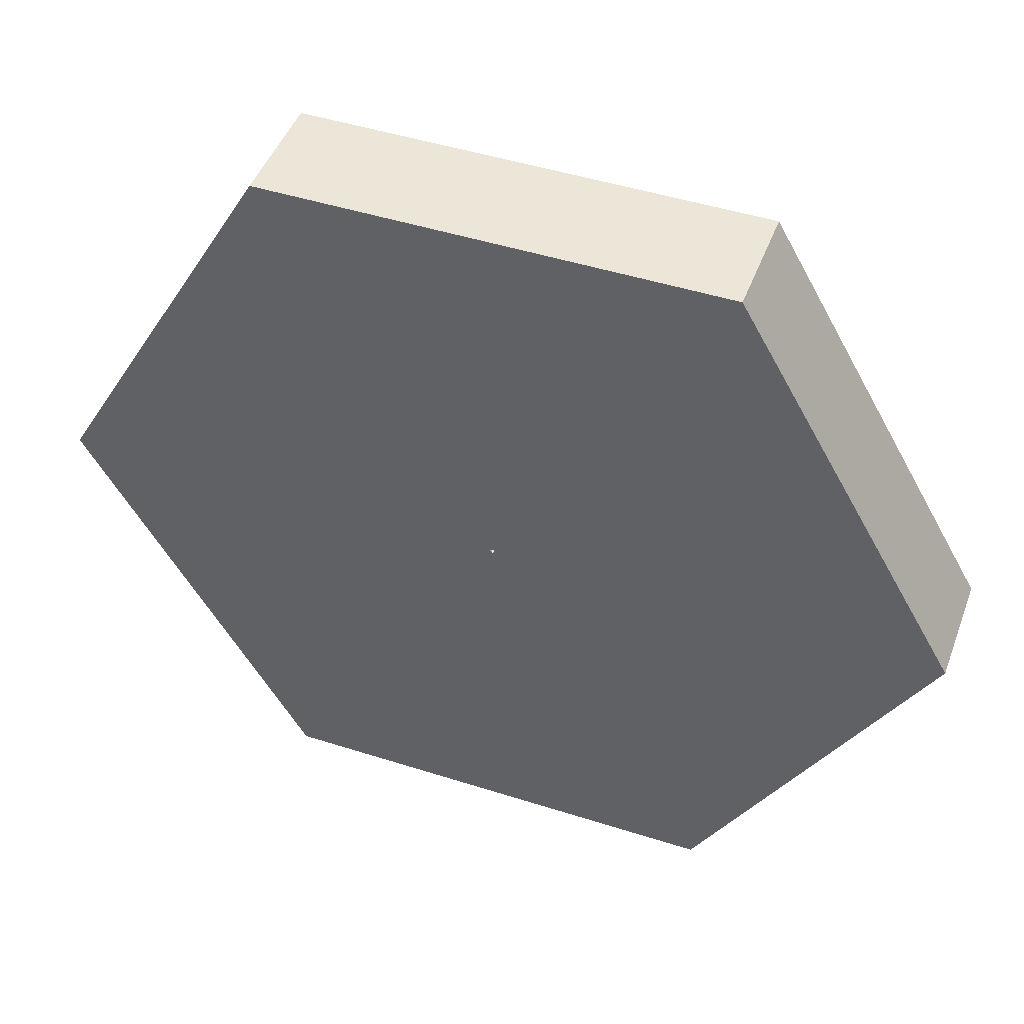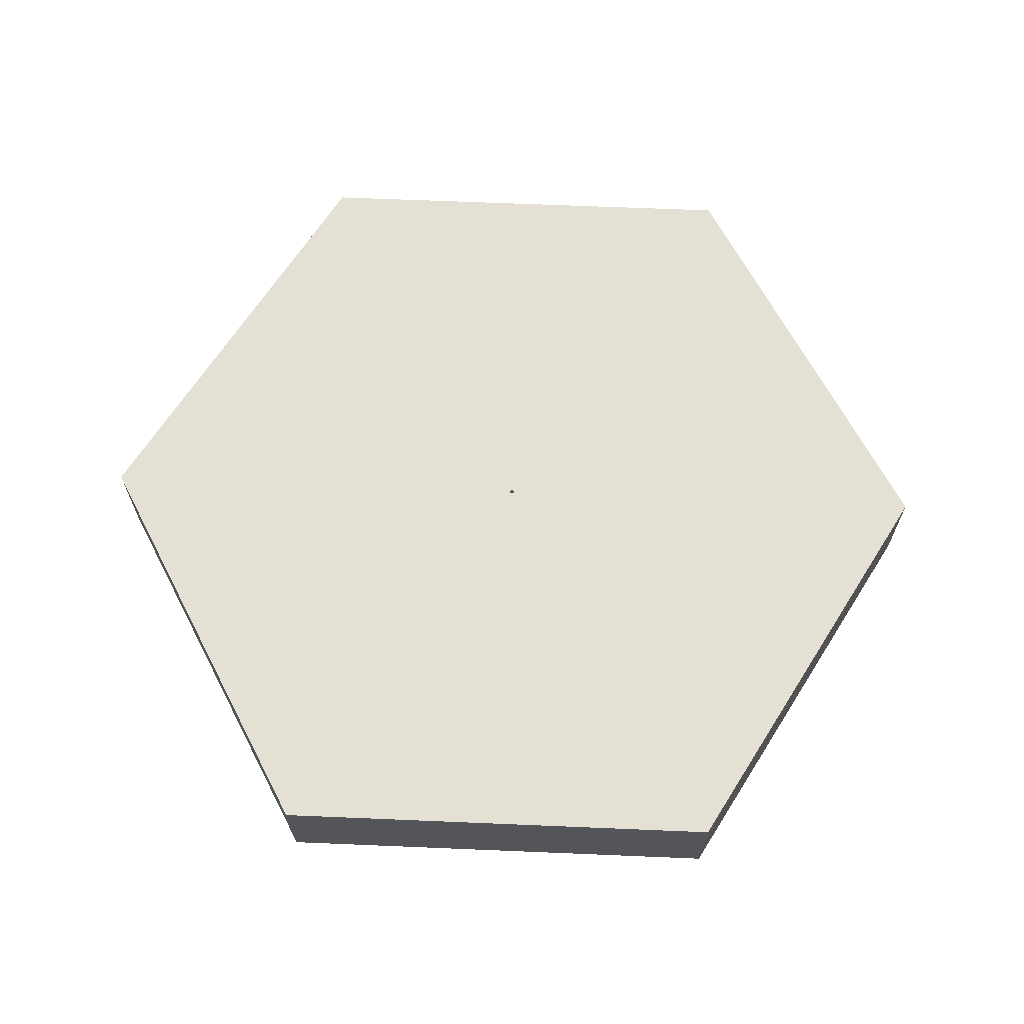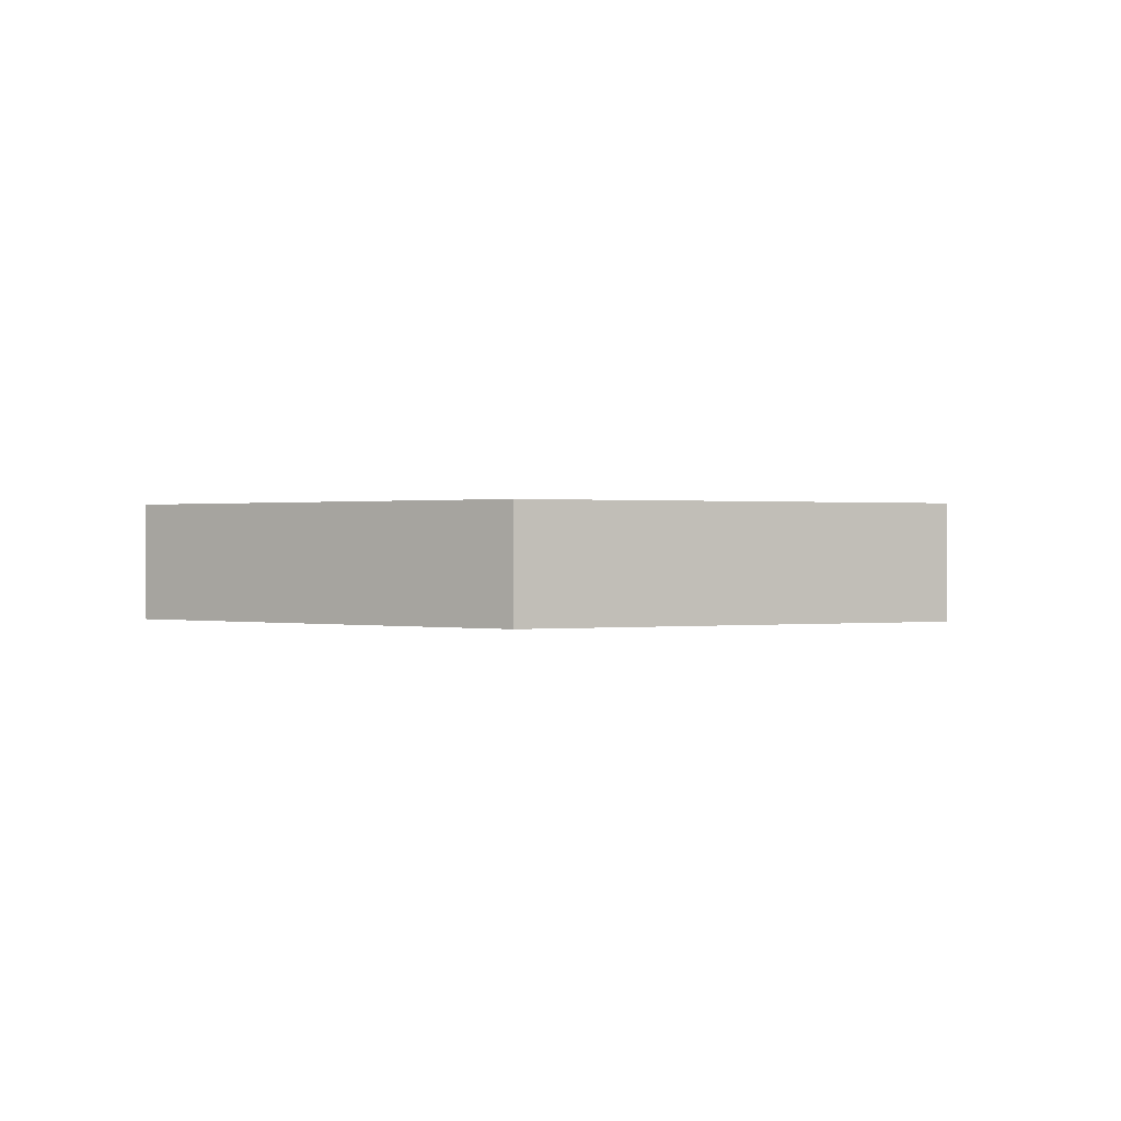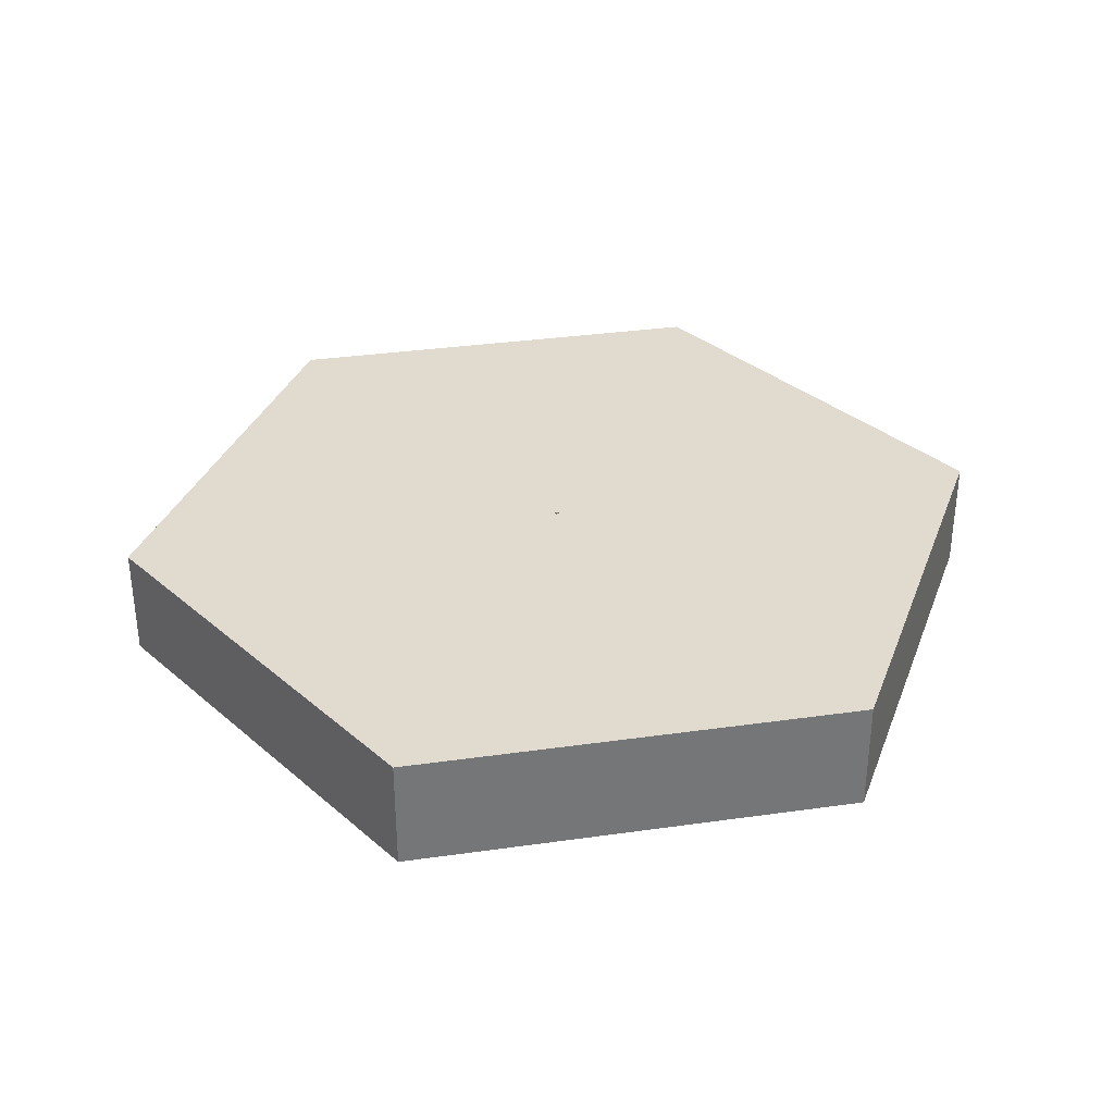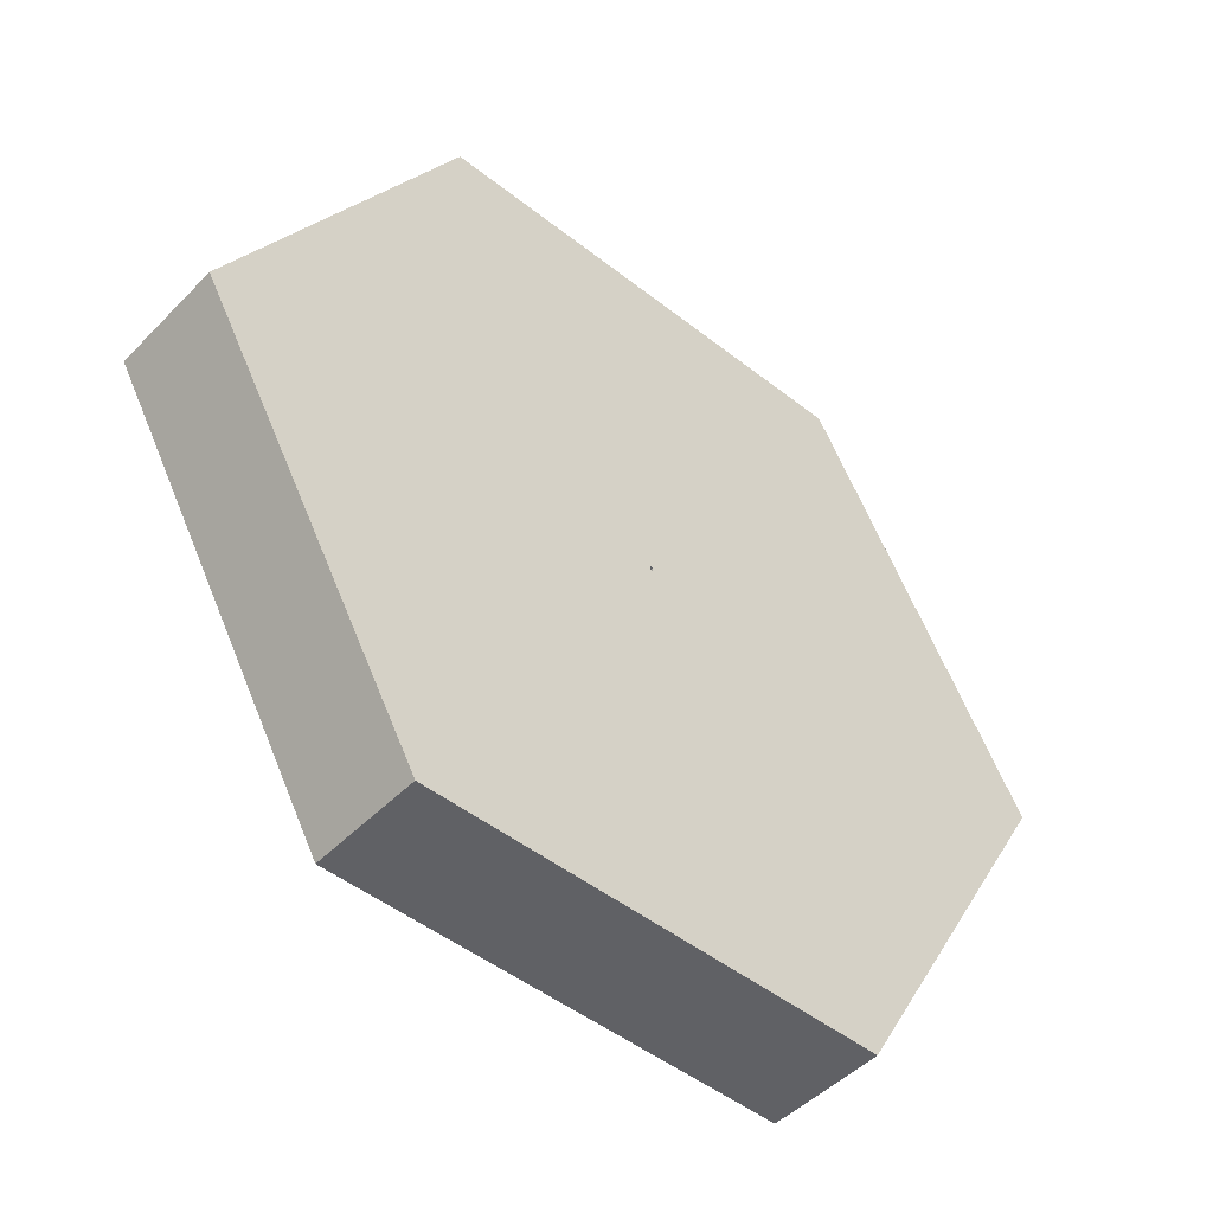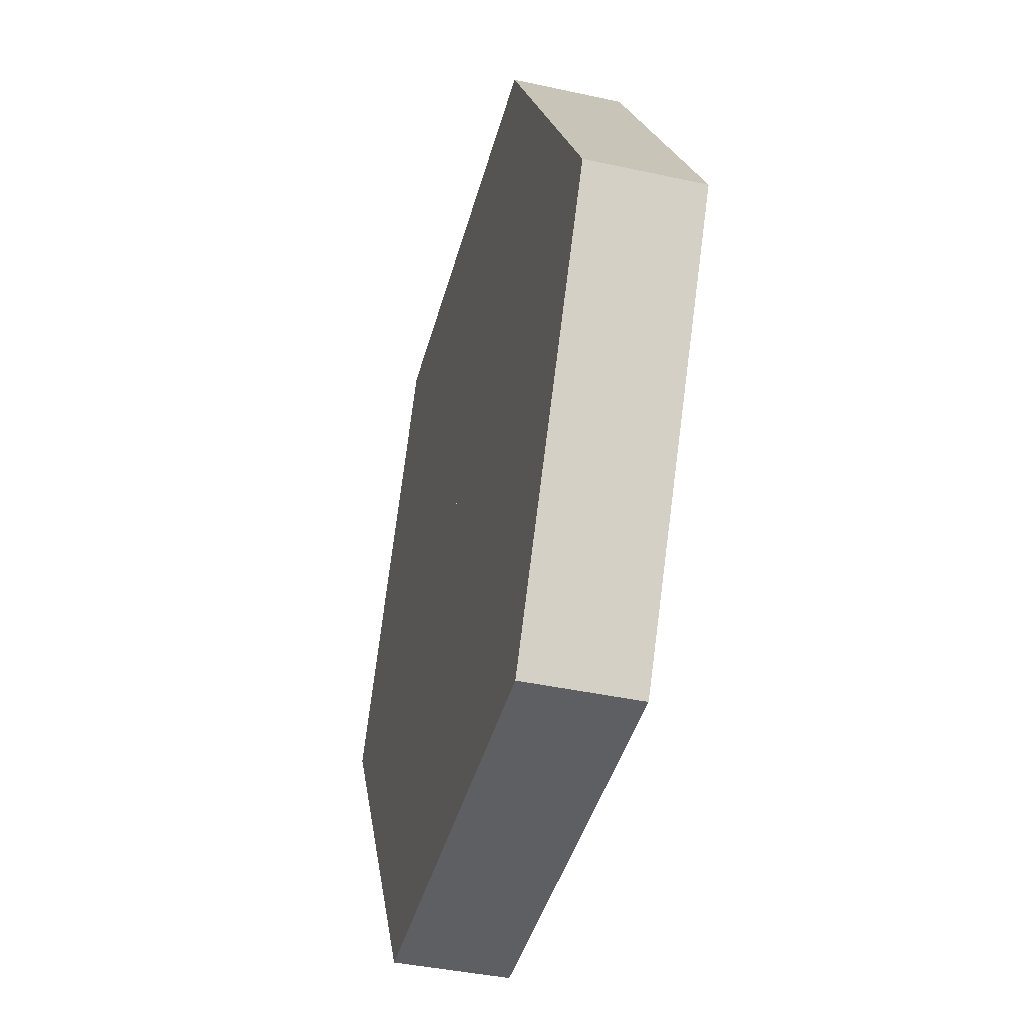
<metadata>
{"format":"obj","ext":"obj","renderer":"f3d","projection":"perspective","resolution":1024,"background":"white","views":[{"elev":46.4,"azim":20.1,"up":"+Z"},{"elev":65.8,"azim":-57.6,"up":"+Y"},{"elev":0.4,"azim":-84.8,"up":"+Y"},{"elev":33.7,"azim":-130.9,"up":"+Y"},{"elev":-47.9,"azim":138.5,"up":"+Z"},{"elev":-41.8,"azim":-104.7,"up":"+Z"}]}
</metadata>
<code>
o Pipe (1)
g Pipe (1)
v 1 0 1.732
v 0 0 0
v 1 0.25 1.732
v 0 0.25 0
v 1.99 0 0
v 1.995 0 0.00866
v 1.99 0.25 0
v 1.995 0.25 0.00866
v 3 0 1.732
v 3 0.25 1.732
v 2.005 0 0.00866
v 2.005 0.25 0.00866
v 4 0 -1.748e-07
v 4 0.25 -1.748e-07
v 2.01 0 -8.742e-10
v 2.01 0.25 -8.742e-10
v 3 0 -1.732
v 3 0.25 -1.732
v 2.005 0 -0.00866
v 2.005 0.25 -0.00866
v 1 0 -1.732
v 1 0.25 -1.732
v 1.995 0 -0.00866
v 1.995 0.25 -0.00866
v 1 0.5 1.732
v 0 0.5 0
v 1.99 0.5 0
v 1.995 0.5 0.00866
v 3 0.5 1.732
v 2.005 0.5 0.00866
v 4 0.5 -1.748e-07
v 2.01 0.5 -8.742e-10
v 3 0.5 -1.732
v 2.005 0.5 -0.00866
v 1 0.5 -1.732
v 1.995 0.5 -0.00866
f 3 4 2 1
f 7 8 6 5
f 10 3 1 9
f 8 12 11 6
f 14 10 9 13
f 12 16 15 11
f 18 14 13 17
f 16 20 19 15
f 22 18 17 21
f 20 24 23 19
f 4 22 21 2
f 24 7 5 23
f 25 26 4 3
f 27 28 8 7
f 29 25 3 10
f 28 30 12 8
f 31 29 10 14
f 30 32 16 12
f 33 31 14 18
f 32 34 20 16
f 35 33 18 22
f 34 36 24 20
f 26 35 22 4
f 36 27 7 24
f 5 6 1 2
f 28 27 26 25
f 6 11 9 1
f 30 28 25 29
f 11 15 13 9
f 32 30 29 31
f 15 19 17 13
f 34 32 31 33
f 19 23 21 17
f 36 34 33 35
f 23 5 2 21
f 27 36 35 26

</code>
